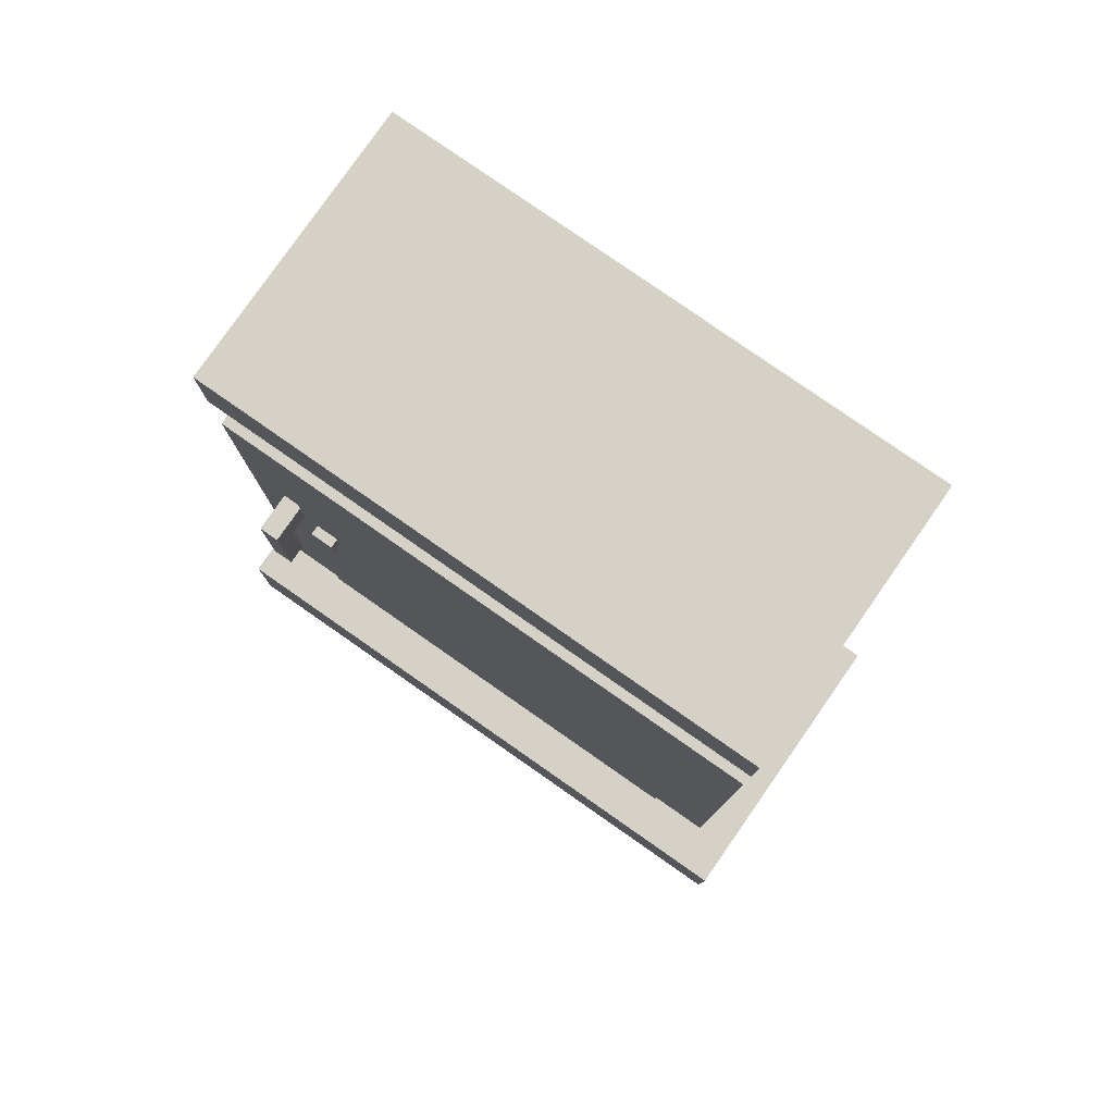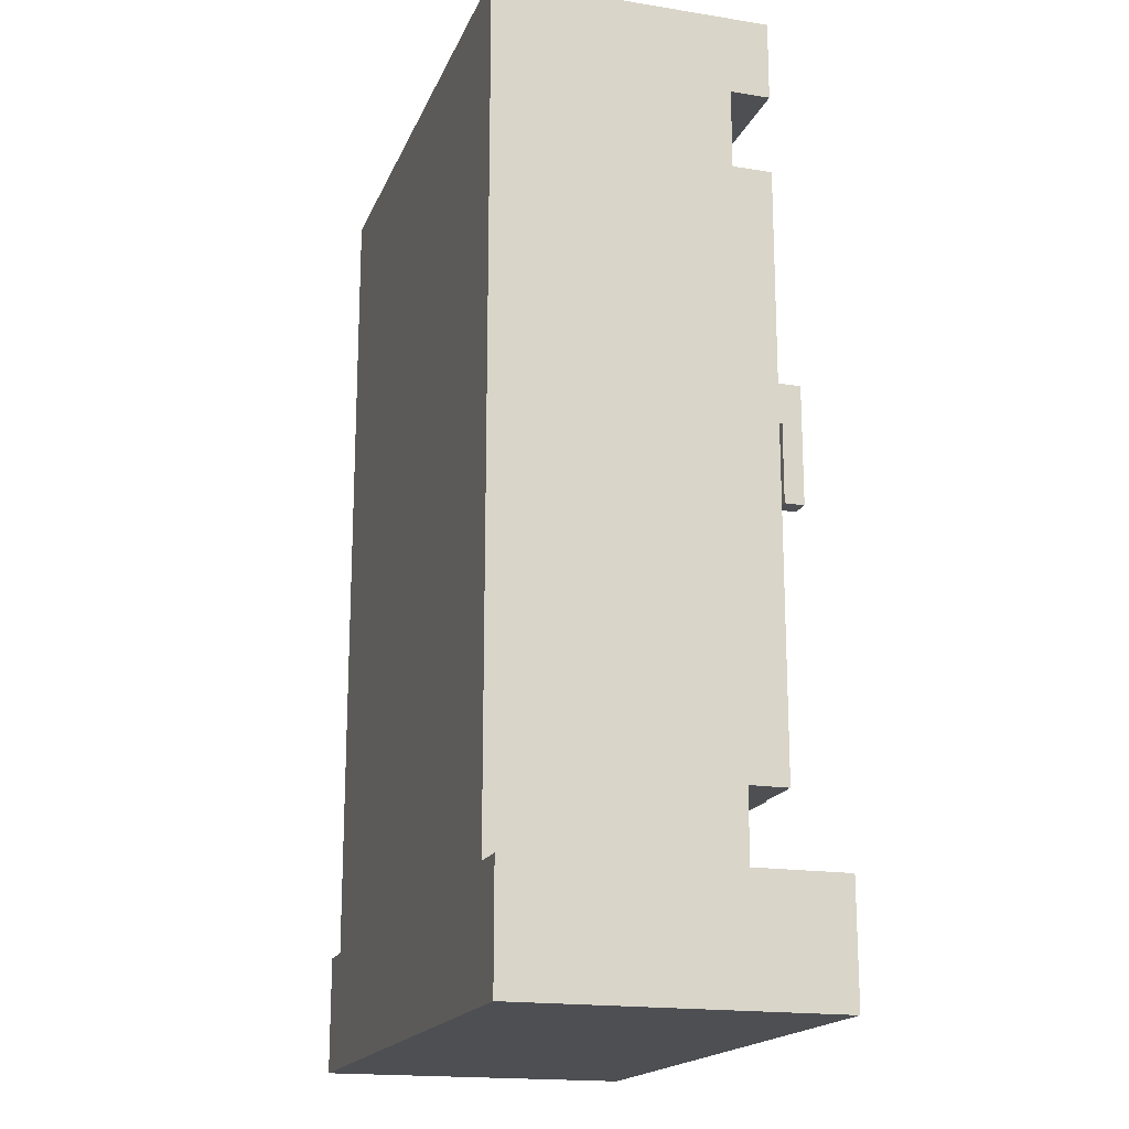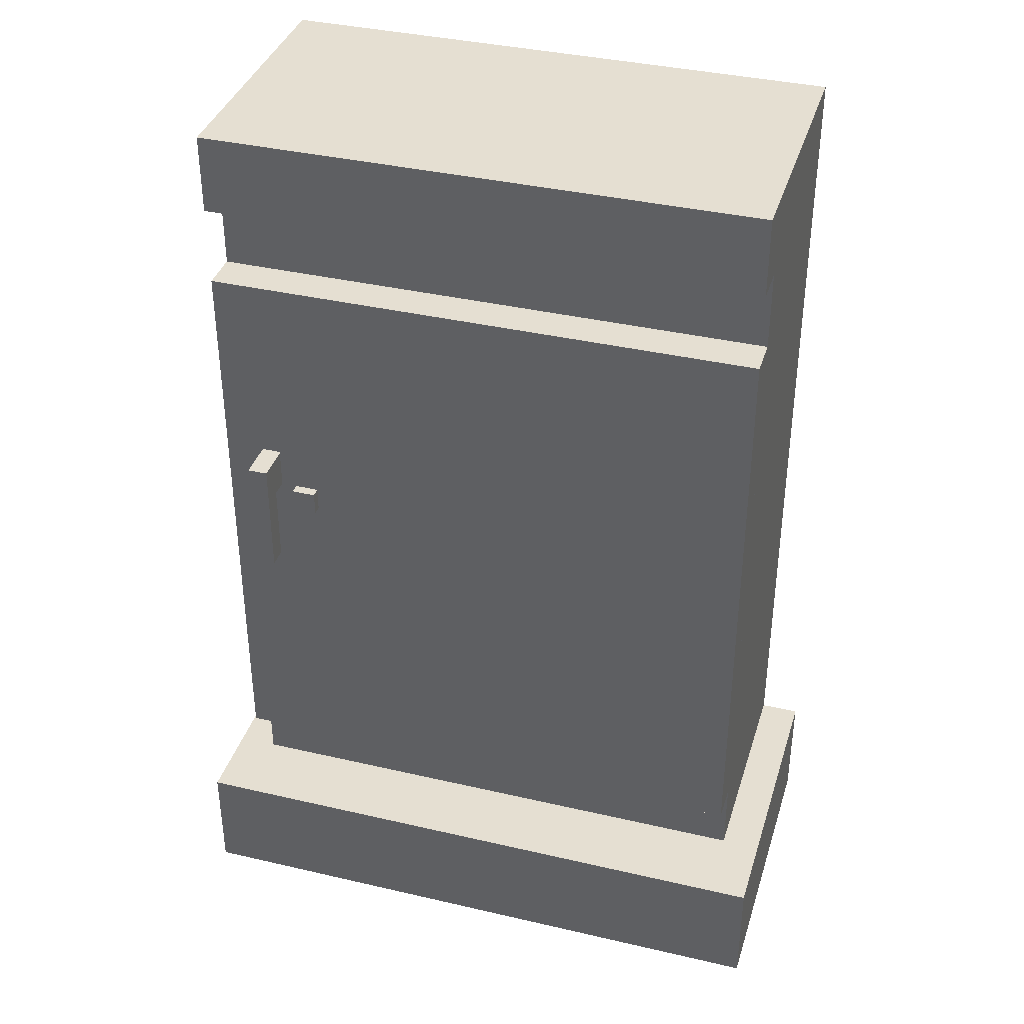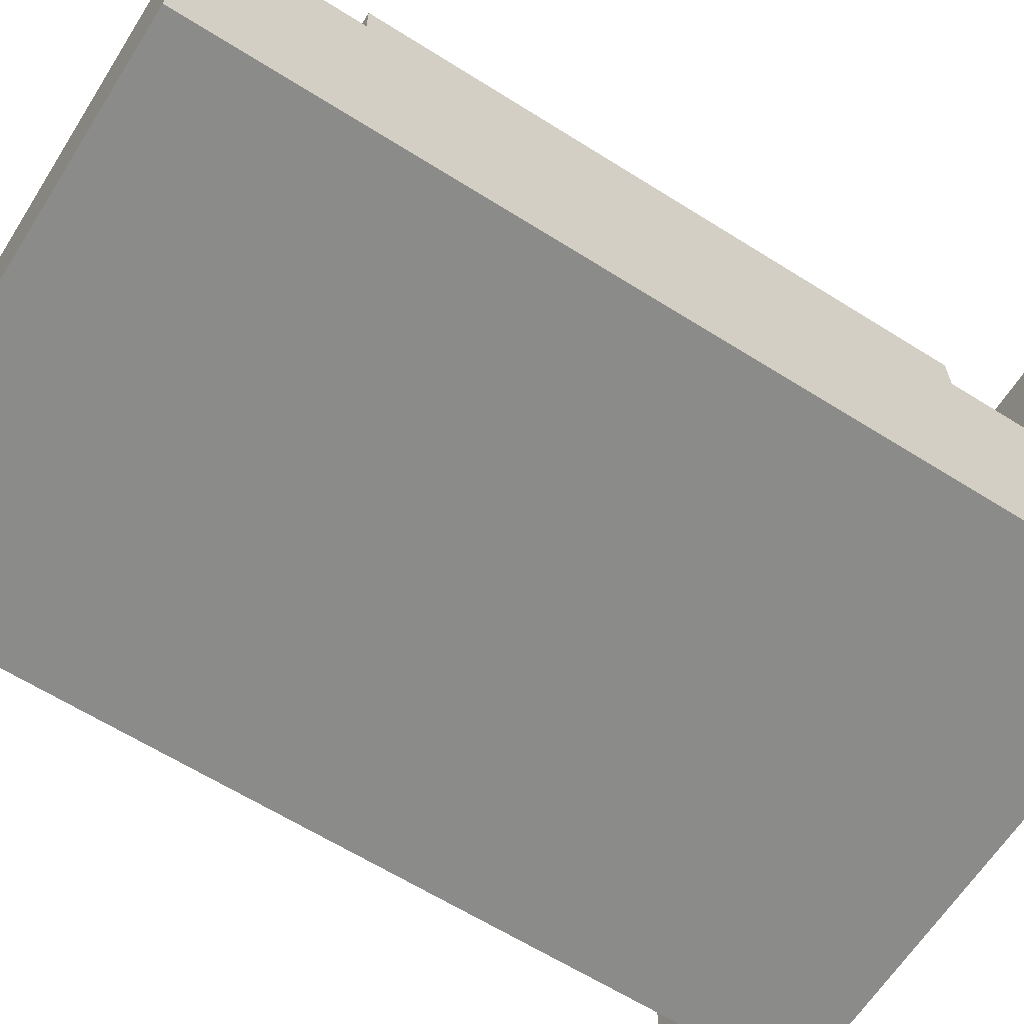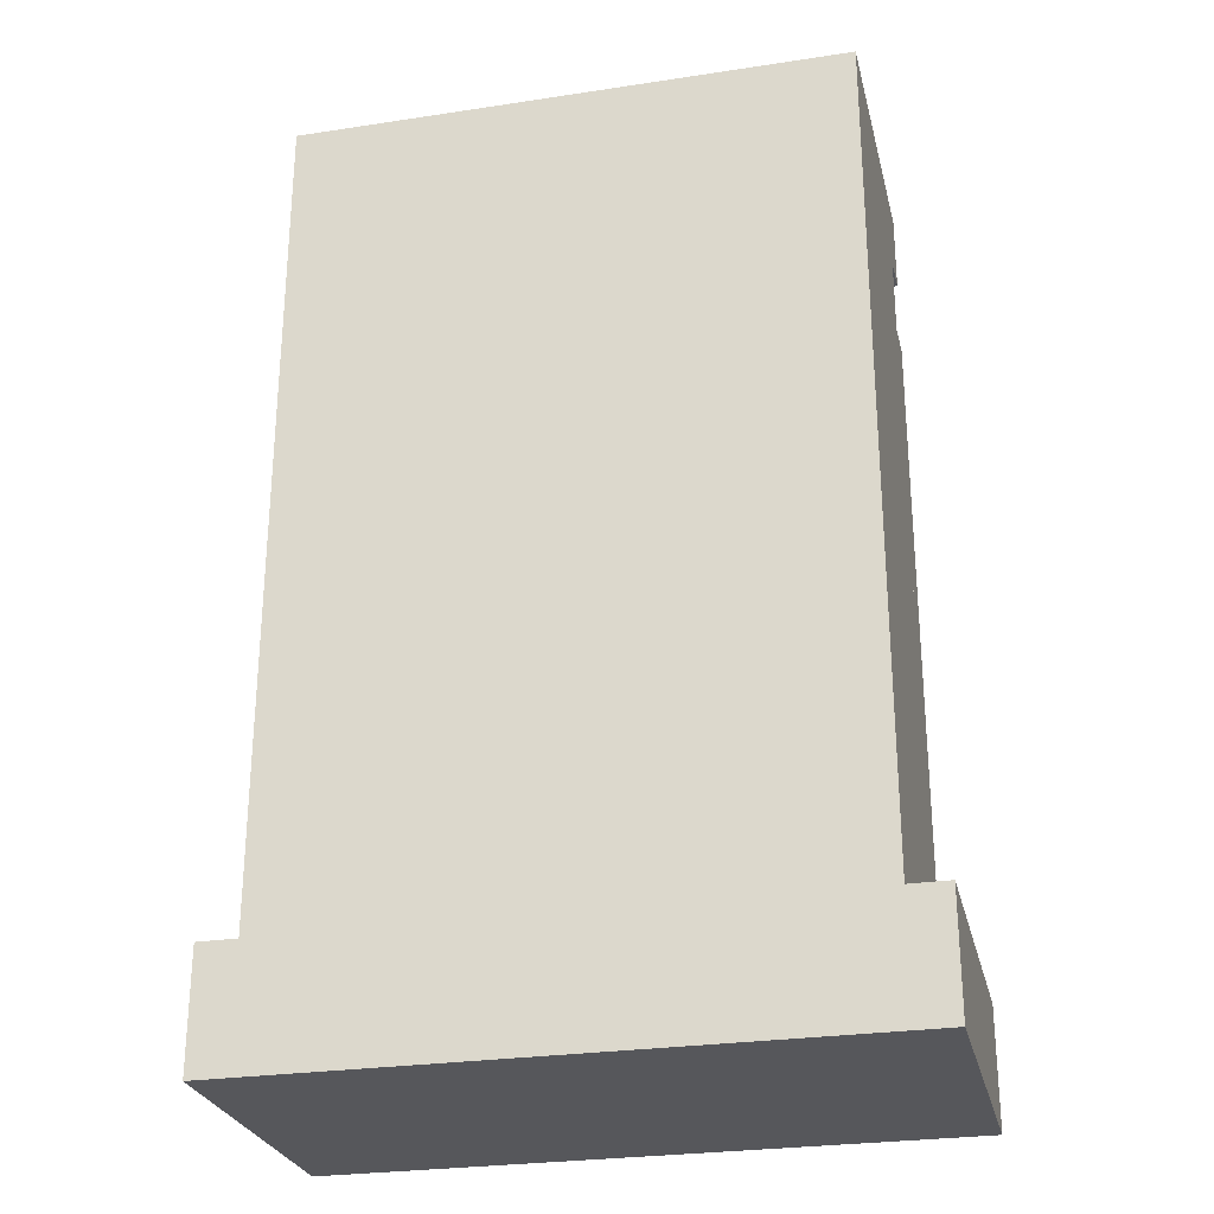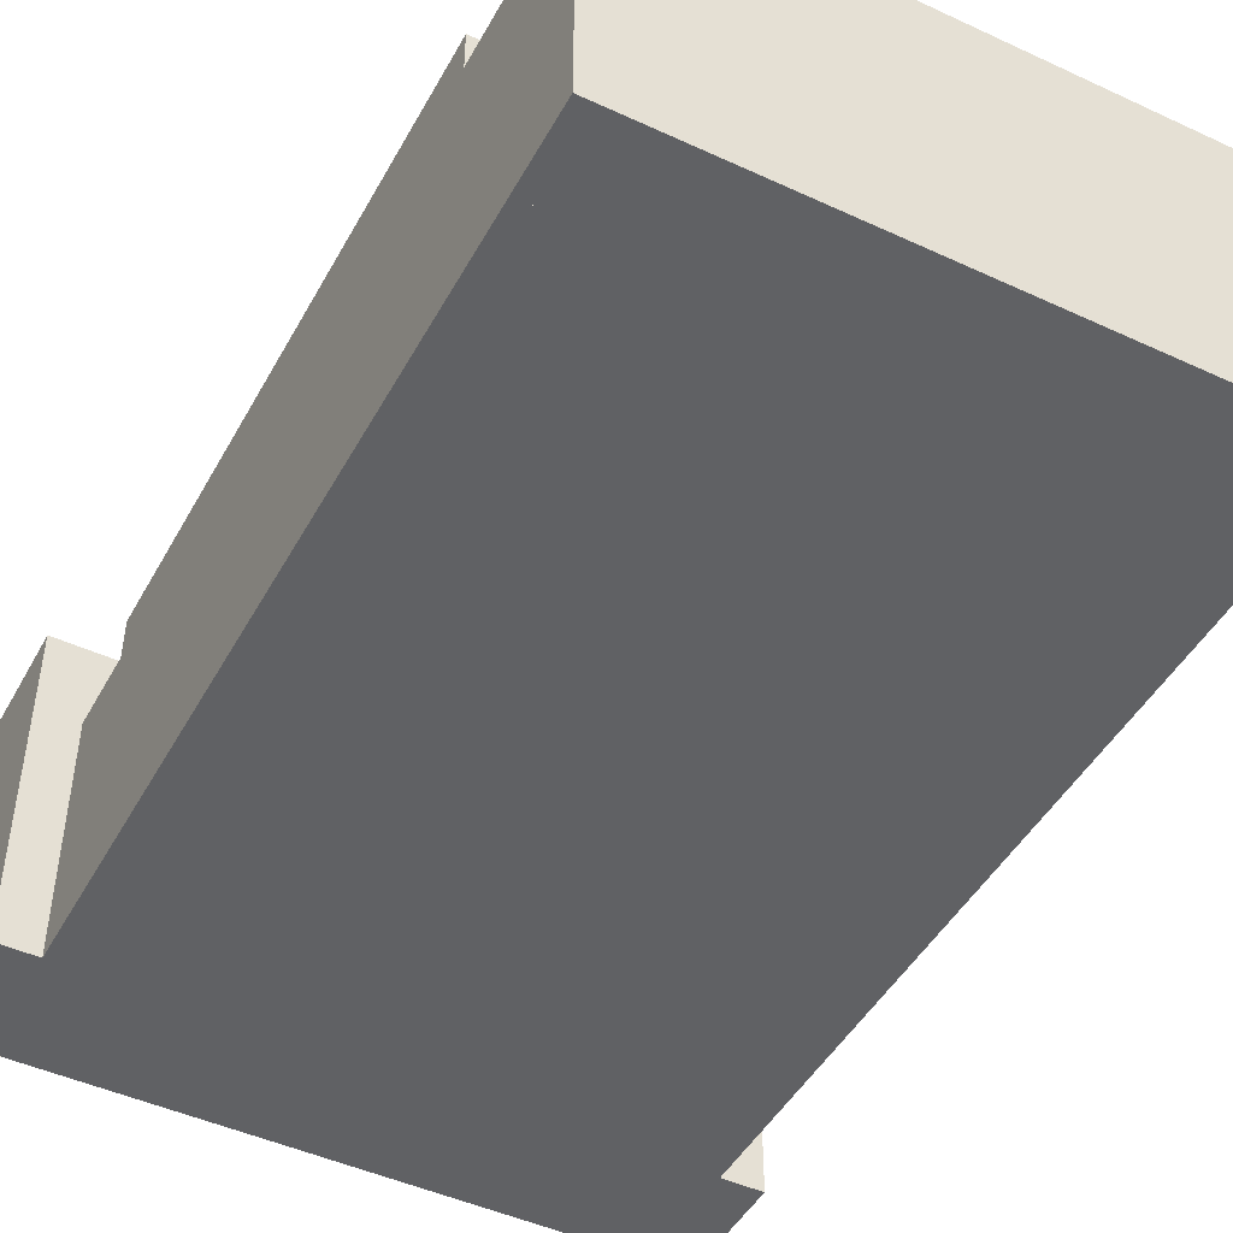
<metadata>
{"format":"obj","ext":"obj","renderer":"f3d","projection":"perspective","resolution":1024,"background":"white","views":[{"elev":79.6,"azim":34.9,"up":"+Y"},{"elev":-17.8,"azim":-107.4,"up":"+Y"},{"elev":37.5,"azim":16.6,"up":"+Y"},{"elev":-63.7,"azim":-122.4,"up":"+Z"},{"elev":-27.2,"azim":-166.8,"up":"+Y"},{"elev":-46.9,"azim":152.3,"up":"+Z"}]}
</metadata>
<code>
o nameplate
v -0.3438 1.25 -0.05937
v -0.3438 0.3125 -0.05937
v 0.3438 1.25 -0.05937
v 0.3438 0.3125 -0.05937
f 1 2 3
f 2 4 3
o top
v 0.4375 1.5 -0.0625
v 0.4375 1.375 -0.0625
v 0.4375 1.5 -0.5
v 0.4375 1.375 -0.5
v -0.4375 1.5 -0.5
v -0.4375 1.375 -0.5
v -0.4375 1.5 -0.0625
v -0.4375 1.375 -0.0625
f 5 6 7
f 6 8 7
f 9 10 11
f 10 12 11
f 9 11 7
f 11 5 7
f 12 10 6
f 10 8 6
f 11 12 5
f 12 6 5
f 7 8 9
f 8 10 9
o center
v 0.4375 1.375 -0.125
v 0.4375 0.1875 -0.125
v 0.4375 1.375 -0.5
v 0.4375 0.1875 -0.5
v -0.4375 1.375 -0.5
v -0.4375 0.1875 -0.5
v -0.4375 1.375 -0.125
v -0.4375 0.1875 -0.125
f 13 14 15
f 14 16 15
f 17 18 19
f 18 20 19
f 19 20 13
f 20 14 13
f 15 16 17
f 16 18 17
o handle_shaft
v -0.3438 0.9375 -0.03125
v -0.3438 0.875 -0.03125
v -0.3438 0.9375 -0.0625
v -0.3438 0.875 -0.0625
v -0.375 0.9375 -0.0625
v -0.375 0.875 -0.0625
v -0.375 0.9375 -0.03125
v -0.375 0.875 -0.03125
f 21 22 23
f 22 24 23
f 25 26 27
f 26 28 27
f 25 27 23
f 27 21 23
f 28 26 22
f 26 24 22
o lock
v -0.2812 0.875 -0.04375
v -0.2812 0.8375 -0.04375
v -0.2812 0.875 -0.05937
v -0.2812 0.8375 -0.05937
v -0.3187 0.875 -0.05937
v -0.3187 0.8375 -0.05937
v -0.3187 0.875 -0.04375
v -0.3187 0.8375 -0.04375
f 29 30 31
f 30 32 31
f 33 34 35
f 34 36 35
f 33 35 31
f 35 29 31
f 36 34 30
f 34 32 30
f 35 36 29
f 36 30 29
o base
v 0.5 0.1875 -0
v 0.5 -0 -0
v 0.5 0.1875 -0.5
v 0.5 0 -0.5
v -0.5 0.1875 -0.5
v -0.5 0 -0.5
v -0.5 0.1875 -0
v -0.5 -0 -0
f 37 38 39
f 38 40 39
f 41 42 43
f 42 44 43
f 41 43 39
f 43 37 39
f 44 42 38
f 42 40 38
f 43 44 37
f 44 38 37
f 39 40 41
f 40 42 41
o handle_grip
v -0.3438 0.9375 0
v -0.3438 0.75 0
v -0.3438 0.9375 -0.03125
v -0.3438 0.75 -0.03125
v -0.375 0.9375 -0.03125
v -0.375 0.75 -0.03125
v -0.375 0.9375 0
v -0.375 0.75 0
f 45 46 47
f 46 48 47
f 49 50 51
f 50 52 51
f 49 51 47
f 51 45 47
f 52 50 46
f 50 48 46
f 51 52 45
f 52 46 45
f 47 48 49
f 48 50 49
o door
v 0.4375 1.25 -0.0625
v 0.4375 0.3125 -0.0625
v 0.4375 1.25 -0.125
v 0.4375 0.3125 -0.125
v -0.4375 1.25 -0.125
v -0.4375 0.3125 -0.125
v -0.4375 1.25 -0.0625
v -0.4375 0.3125 -0.0625
f 53 54 55
f 54 56 55
f 57 58 59
f 58 60 59
f 57 59 55
f 59 53 55
f 60 58 54
f 58 56 54
f 59 60 53
f 60 54 53

</code>
